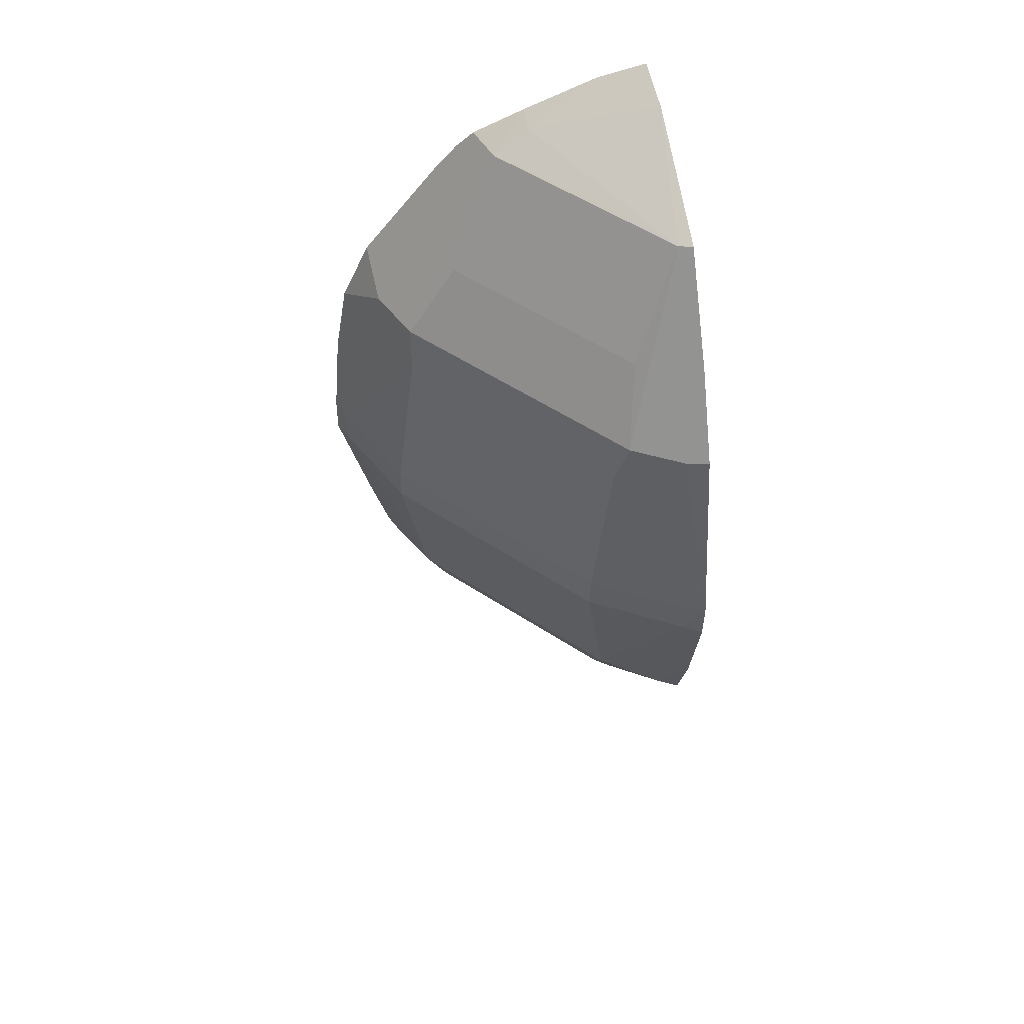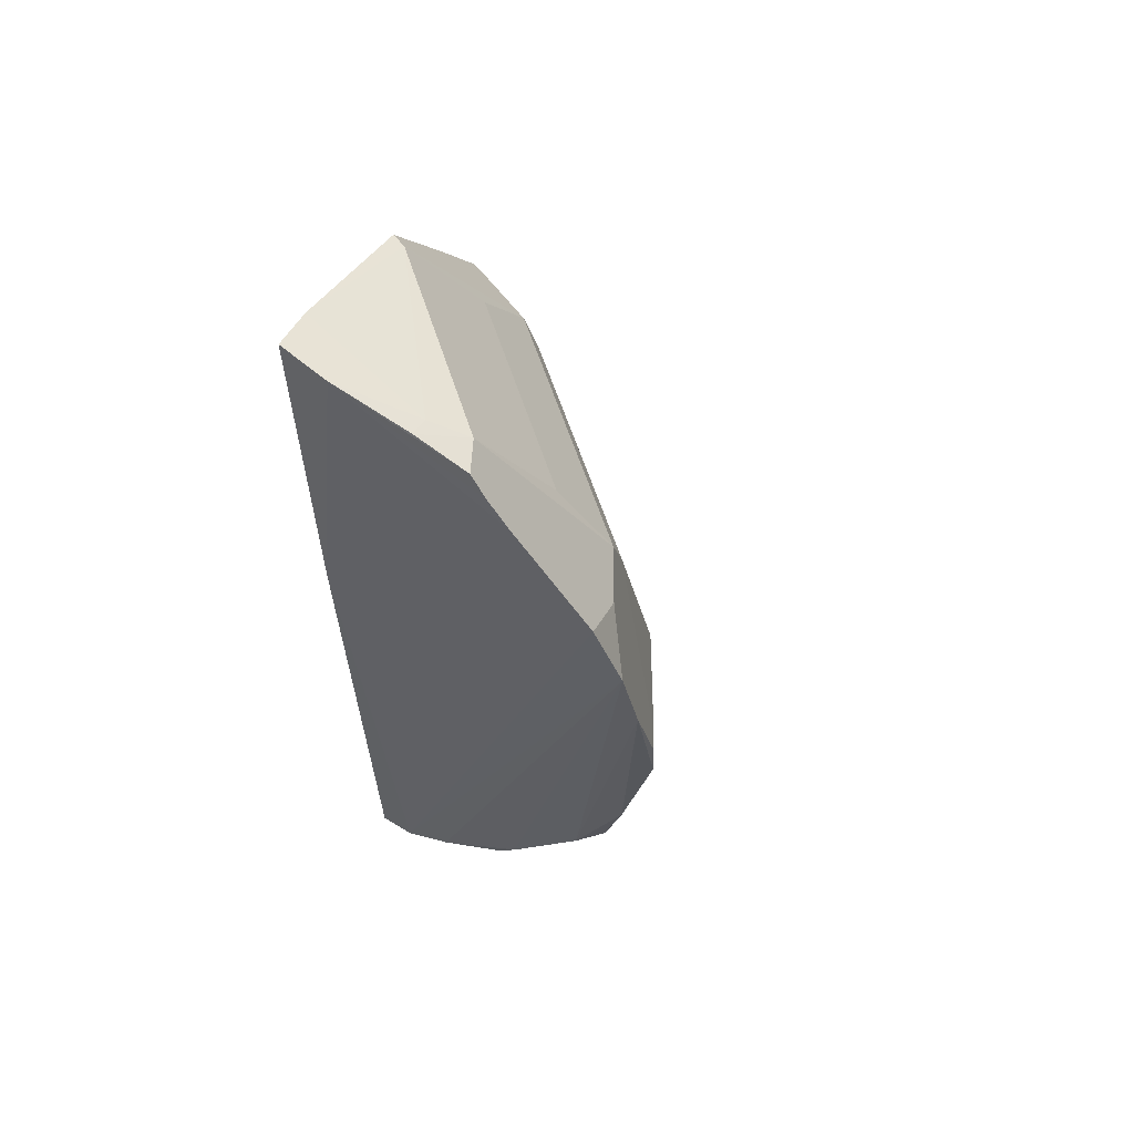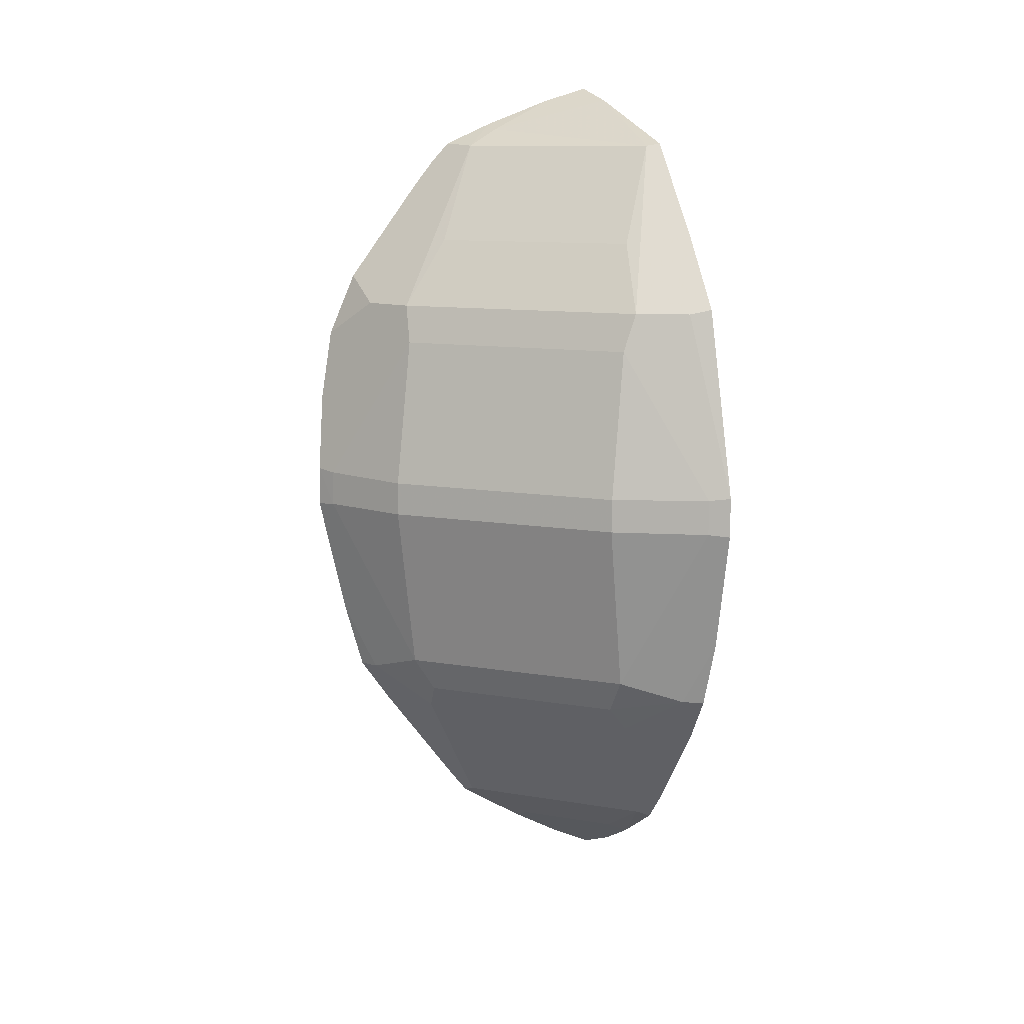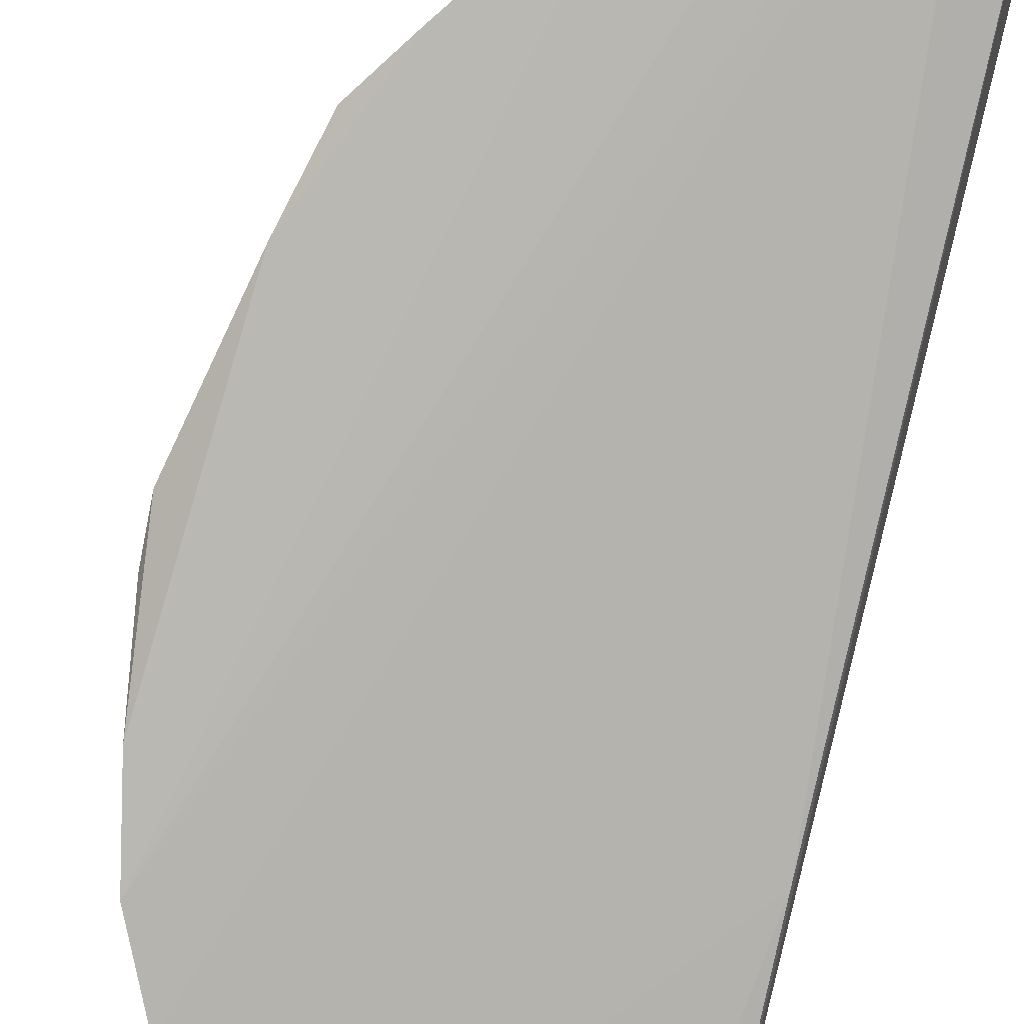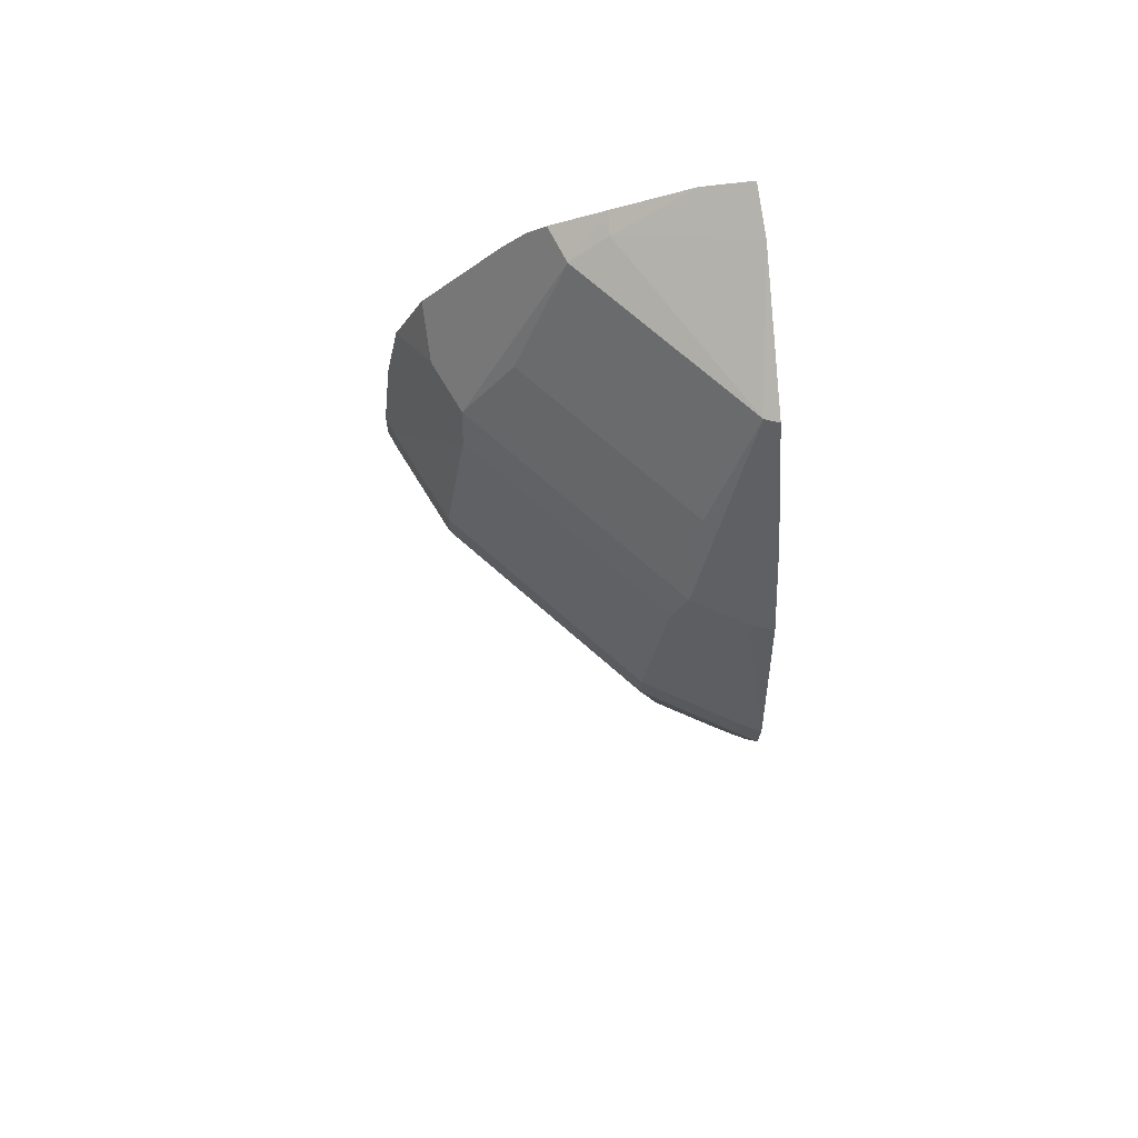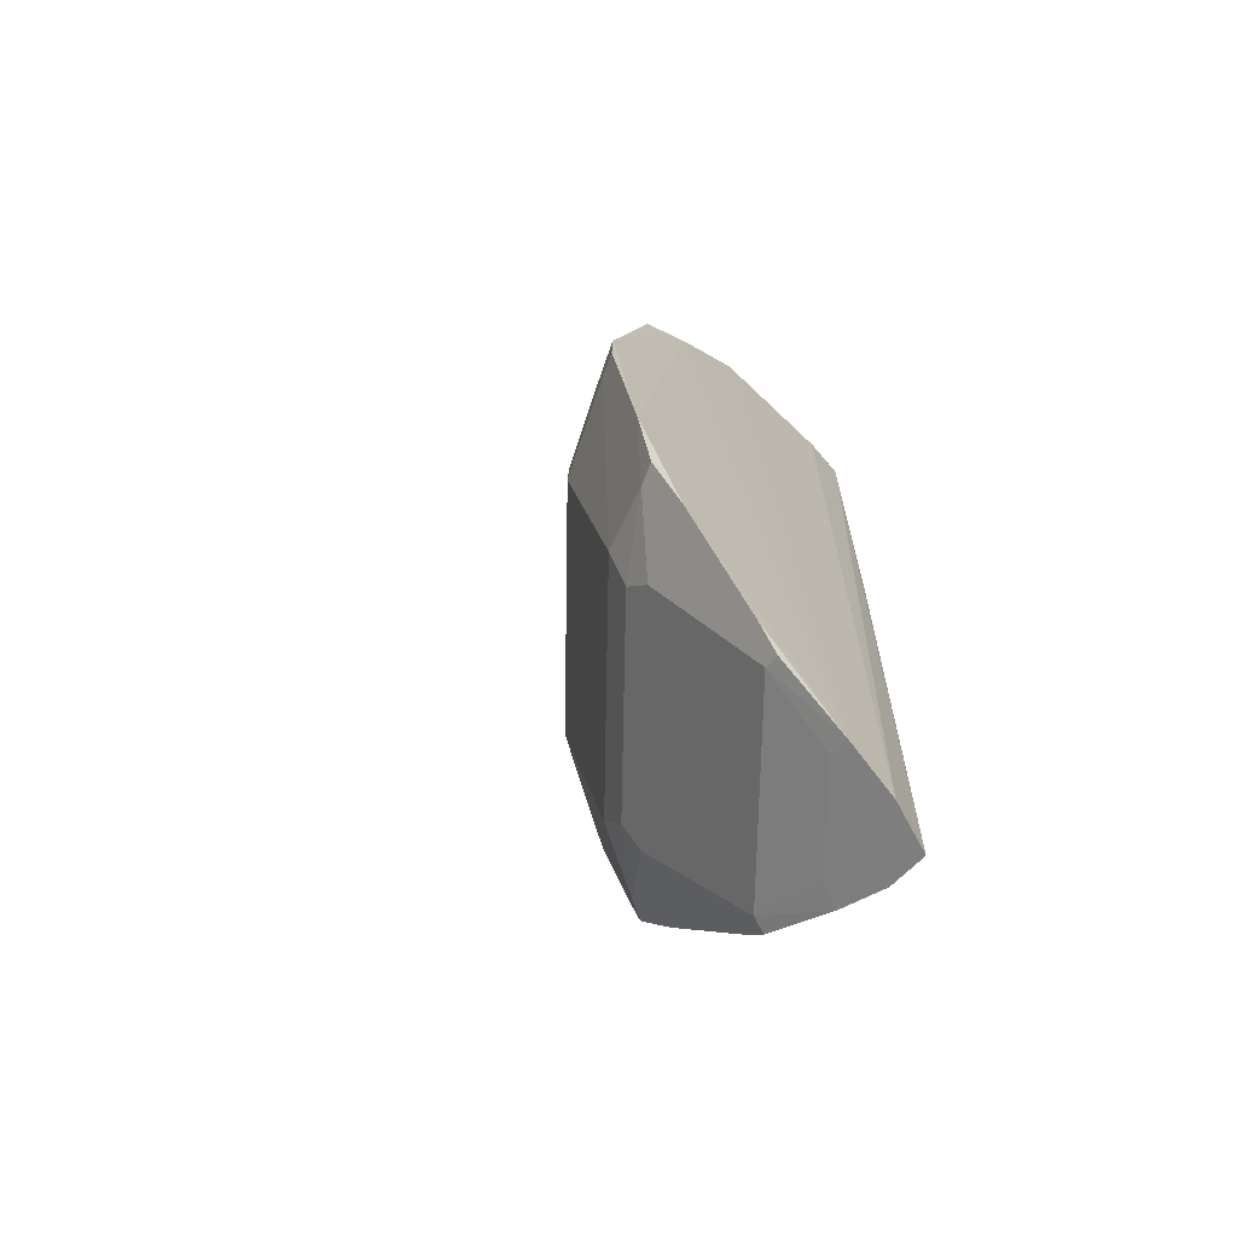
<metadata>
{"format":"obj","ext":"obj","renderer":"f3d","projection":"perspective","resolution":1024,"background":"white","views":[{"elev":54.9,"azim":169.7,"up":"+Z"},{"elev":58.1,"azim":27.3,"up":"+Z"},{"elev":11.3,"azim":157.7,"up":"+Z"},{"elev":-78.8,"azim":167.7,"up":"+Y"},{"elev":73.3,"azim":176.1,"up":"+Z"},{"elev":-67.7,"azim":-136.0,"up":"+Z"}]}
</metadata>
<code>
v 0.358 0.213 0.1457
v 0.4351 0.2288 -0.06888
v 0.3854 0.2721 0.06859
v 0.2285 0.4345 -0.04437
v 0.2336 0.2336 -0.3422
v 0.4005 0.2944 -0.04627
v 0.2287 0.3289 0.1739
v 0.4203 0.2138 0.04676
v 0.2809 0.3866 0.04506
v 0.2804 0.3713 -0.1939
v 0.3259 0.2368 0.1724
v 0.2278 0.2581 -0.3318
v 0.4033 0.2129 0.085
v 0.4287 0.2407 -0.04576
v 0.3419 0.2277 -0.2733
v 0.2944 0.4005 -0.04627
v 0.3866 0.2809 0.04506
v 0.2721 0.3854 0.06859
v 0.3846 0.2794 -0.1728
v 0.2333 0.2181 0.2117
v 0.2277 0.4177 -0.1441
v 0.4008 0.2419 0.06859
v 0.2581 0.2278 -0.3318
v 0.4345 0.2285 -0.04437
v 0.4292 0.241 -0.06748
v 0.4177 0.2277 -0.1441
v 0.2376 0.327 -0.2865
v 0.2407 0.4287 -0.04576
v 0.3558 0.2649 0.1108
v 0.2368 0.3259 0.1724
v 0.2291 0.4053 0.07132
v 0.3692 0.2682 -0.2091
v 0.4009 0.2948 -0.06697
v 0.335 0.2167 0.1739
v 0.2304 0.2456 0.2032
v 0.2273 0.2879 -0.3156
v 0.228 0.373 0.1153
v 0.2794 0.3846 -0.1728
v 0.2348 0.2197 0.004051
v 0.2879 0.2273 -0.3156
v 0.4285 0.218 0.003269
v 0.2297 0.4066 -0.1854
v 0.2288 0.4351 -0.06888
v 0.2649 0.3558 0.1108
v 0.2419 0.4008 0.06859
v 0.3713 0.2804 -0.1939
v 0.327 0.2376 -0.2865
v 0.4066 0.2297 -0.1854
v 0.2607 0.2152 0.2032
v 0.2948 0.4009 -0.06697
v 0.3873 0.2276 -0.2126
v 0.2682 0.3692 -0.2091
v 0.2419 0.4008 -0.1848
v 0.2276 0.3873 -0.2126
v 0.241 0.4292 -0.06748
v 0.3289 0.2287 -0.29
v 0.285 0.2395 -0.3104
v 0.4008 0.2419 -0.1848
v 0.3449 0.214 0.1624
v 0.3046 0.2166 0.1871
v 0.3046 0.2288 0.1835
v 0.2287 0.3289 -0.29
v 0.2395 0.285 -0.3104
v 0.2277 0.3419 -0.2733
f 17 16 9
f 17 6 16
f 17 14 6
f 18 17 9
f 18 3 17
f 18 9 4
f 20 12 5
f 22 13 8
f 23 8 13
f 24 22 8
f 24 3 22
f 24 17 3
f 24 14 17
f 25 2 19
f 25 24 2
f 25 14 24
f 26 19 2
f 28 4 9
f 28 9 16
f 29 11 3
f 29 3 18
f 30 18 7
f 30 11 29
f 33 16 6
f 33 25 19
f 33 6 14
f 33 14 25
f 34 13 22
f 34 22 3
f 34 3 11
f 35 12 20
f 35 30 7
f 36 35 7
f 36 12 35
f 36 5 12
f 37 4 21
f 37 31 4
f 37 7 31
f 37 36 7
f 37 21 36
f 38 19 10
f 39 23 13
f 39 13 1
f 39 20 5
f 39 5 23
f 40 15 8
f 40 8 23
f 40 23 5
f 41 24 8
f 41 2 24
f 41 26 2
f 43 21 4
f 44 30 29
f 44 29 18
f 44 18 30
f 45 18 4
f 45 4 31
f 45 31 7
f 45 7 18
f 46 32 10
f 46 10 19
f 49 39 1
f 49 20 39
f 49 35 20
f 50 16 33
f 50 33 19
f 50 19 38
f 50 28 16
f 51 41 8
f 51 8 15
f 51 26 41
f 51 48 26
f 51 15 32
f 52 47 27
f 52 10 32
f 52 32 47
f 53 38 10
f 53 10 52
f 53 42 21
f 53 43 38
f 53 21 43
f 54 36 21
f 54 21 42
f 55 43 4
f 55 4 28
f 55 28 50
f 55 50 38
f 55 38 43
f 56 15 40
f 56 40 47
f 56 47 32
f 56 32 15
f 57 47 40
f 57 40 5
f 58 19 26
f 58 26 48
f 58 46 19
f 58 32 46
f 58 51 32
f 58 48 51
f 59 49 1
f 59 34 49
f 59 1 13
f 59 13 34
f 60 49 34
f 60 34 11
f 61 11 30
f 61 30 35
f 61 35 49
f 61 60 11
f 61 49 60
f 62 27 36
f 62 52 27
f 62 54 42
f 62 53 52
f 62 42 53
f 63 36 27
f 63 27 47
f 63 47 57
f 63 57 5
f 63 5 36
f 64 62 36
f 64 36 54
f 64 54 62

</code>
